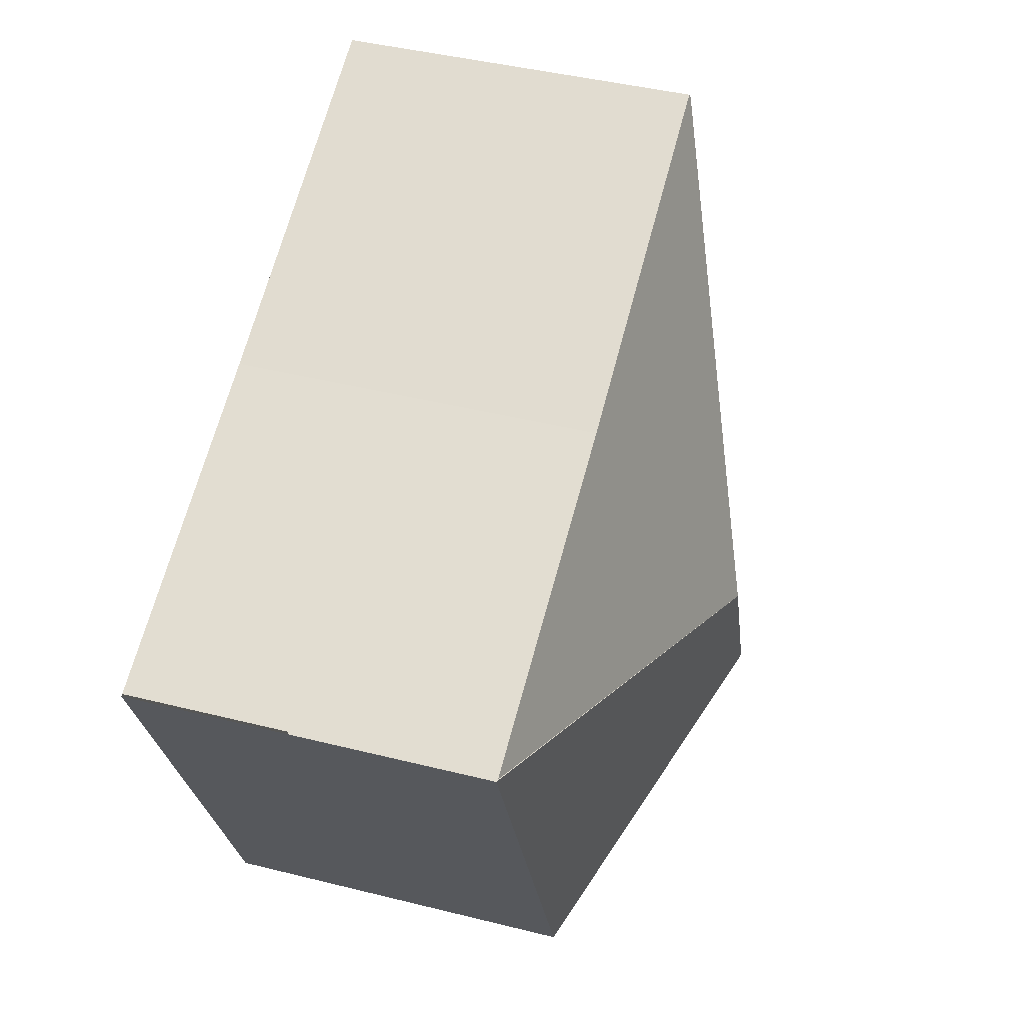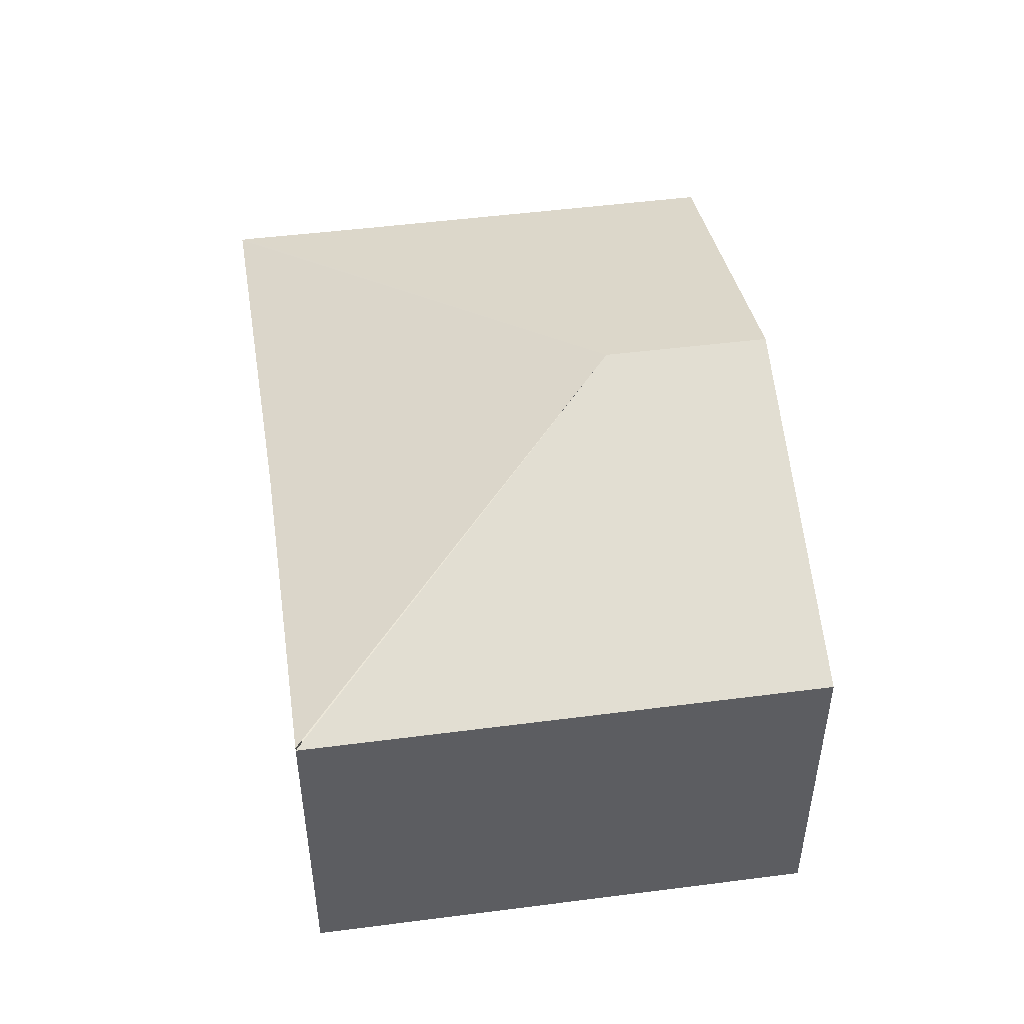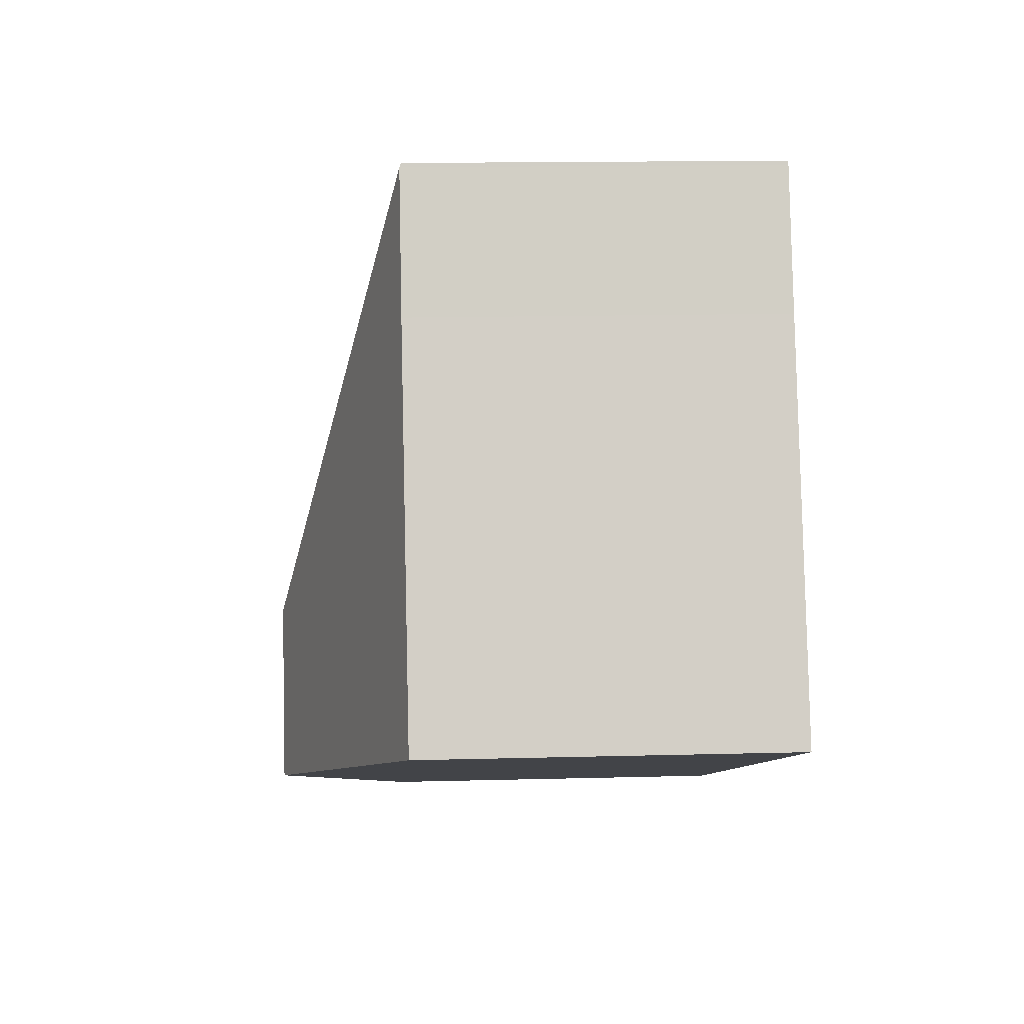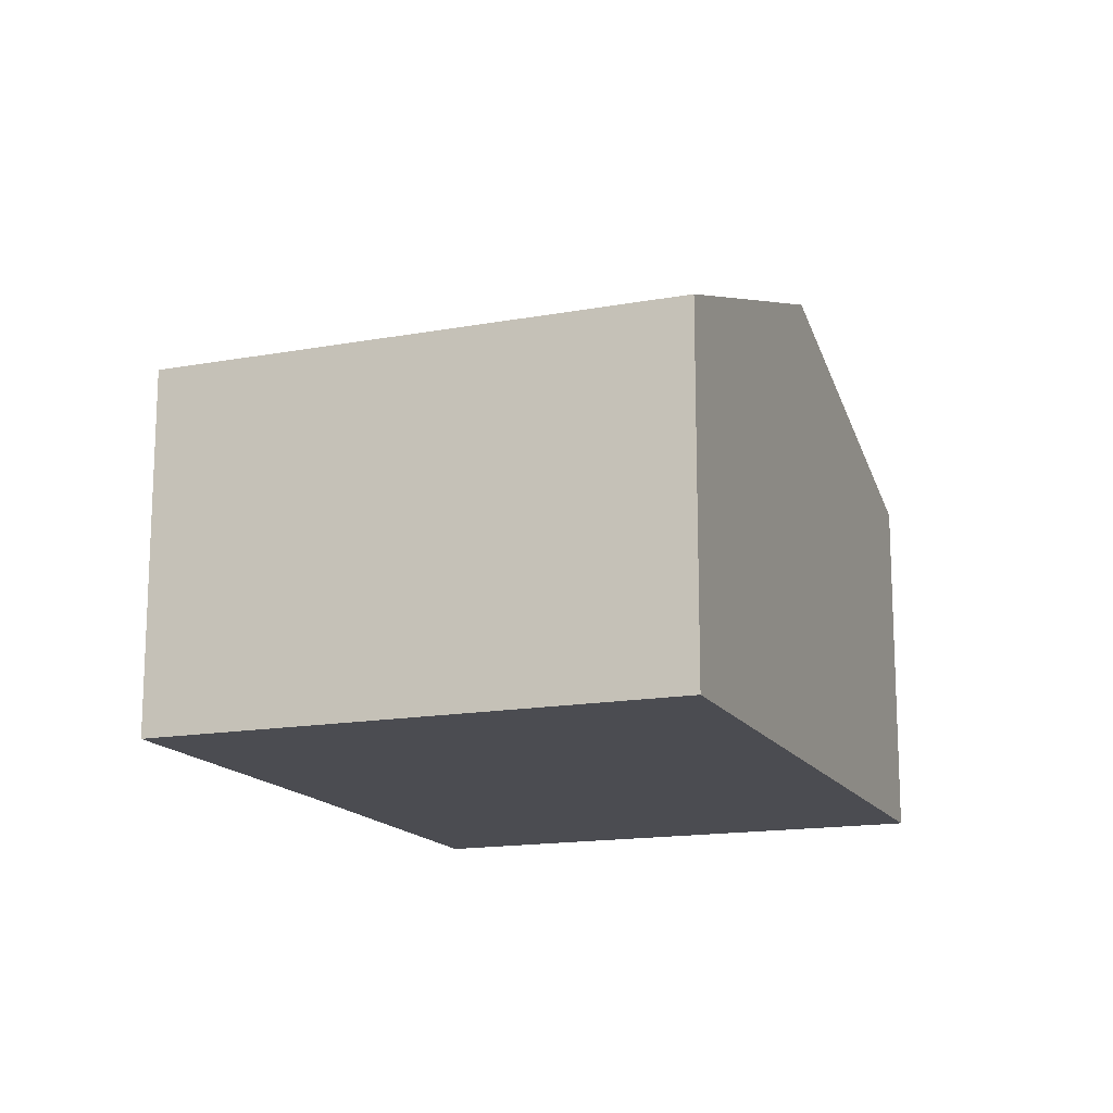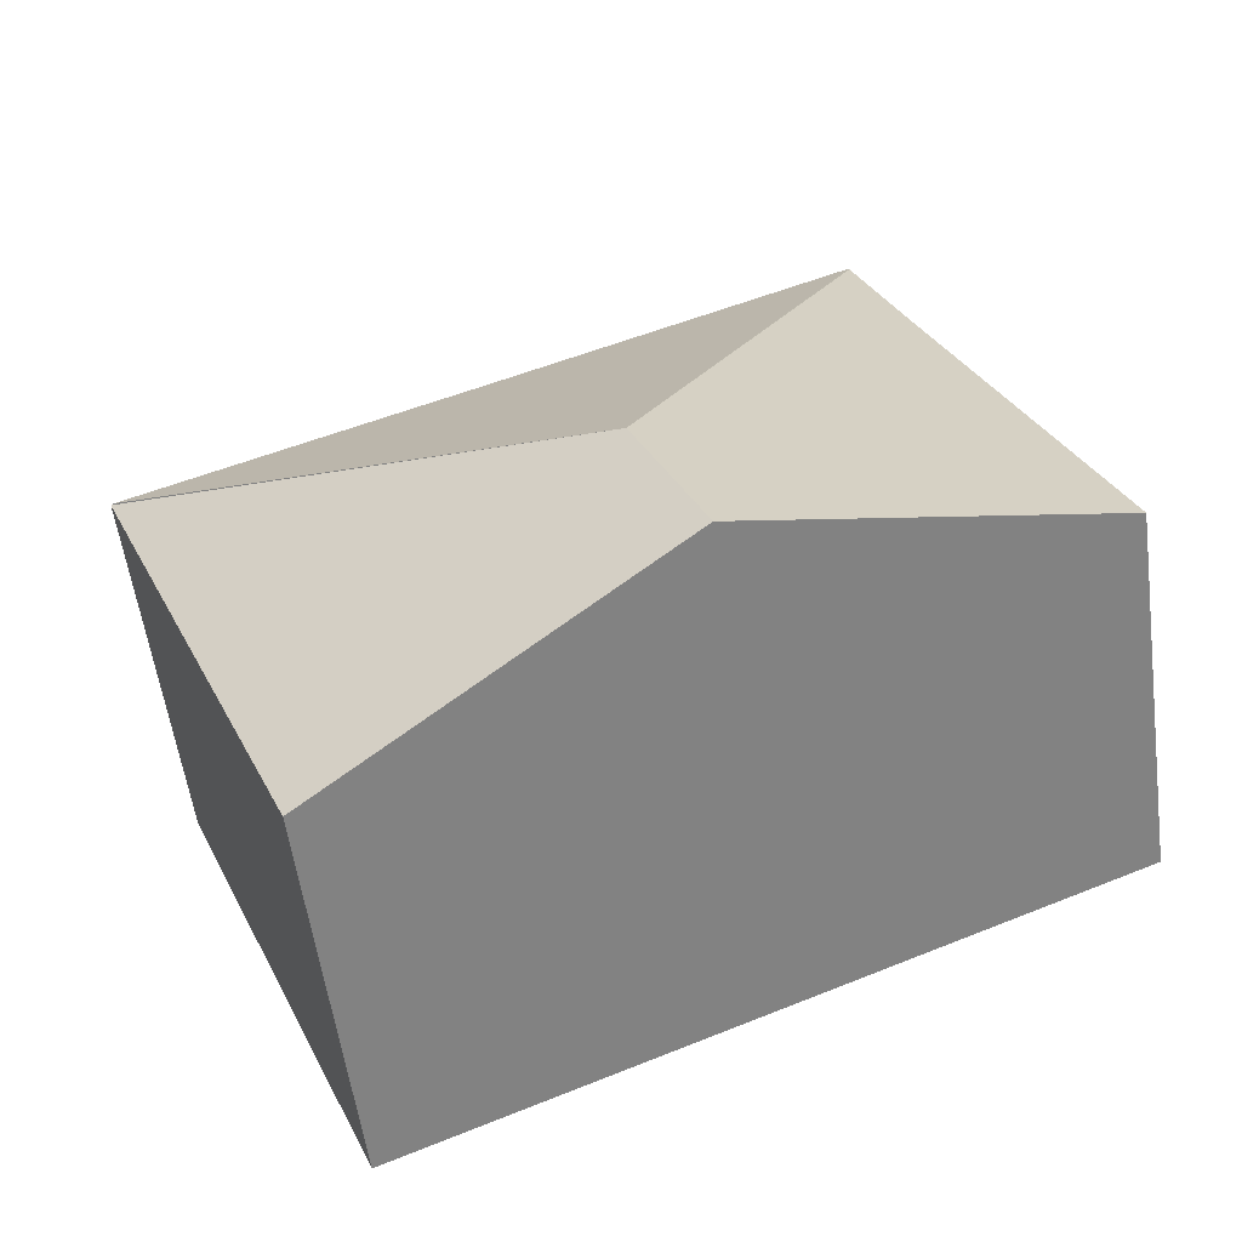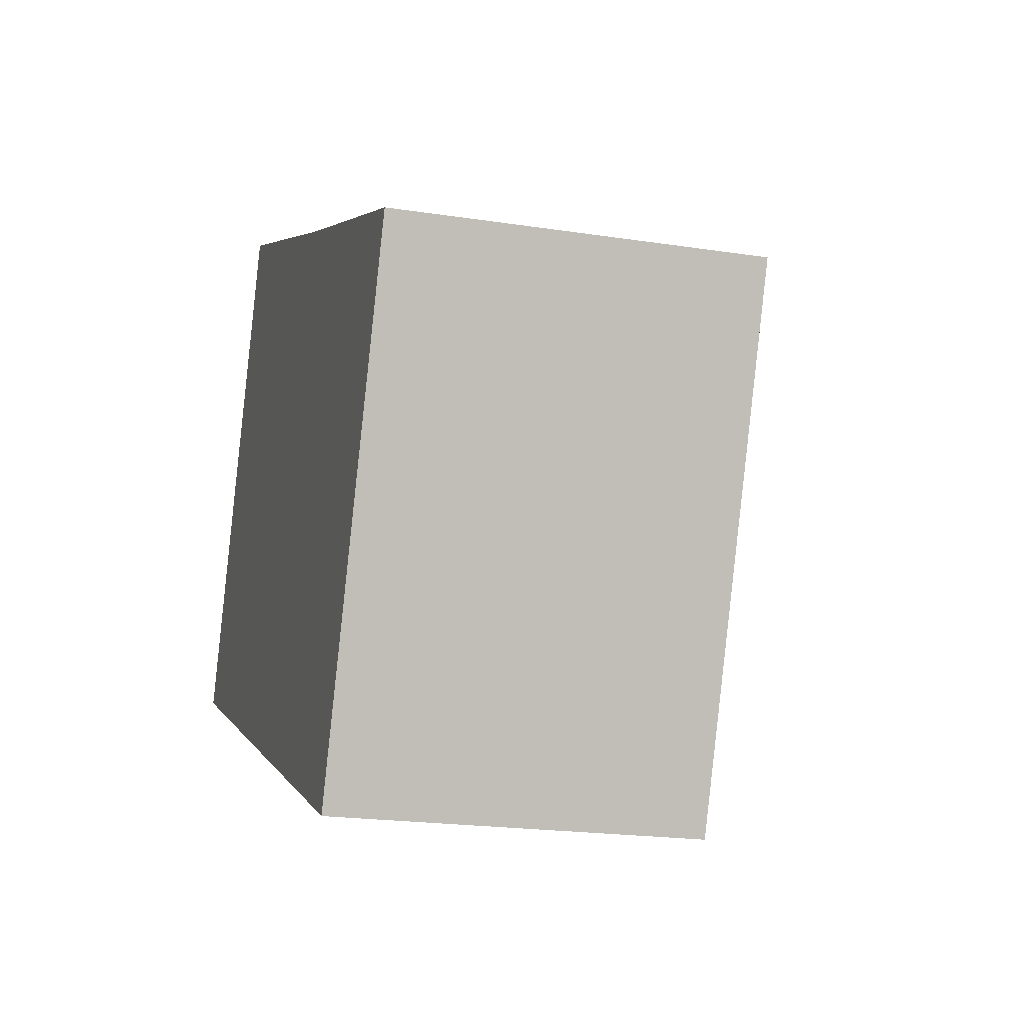
<metadata>
{"format":"obj","ext":"obj","renderer":"f3d","projection":"perspective","resolution":1024,"background":"white","views":[{"elev":43.3,"azim":106.5,"up":"+Z"},{"elev":49.9,"azim":104.5,"up":"+Y"},{"elev":14.6,"azim":-93.3,"up":"+Z"},{"elev":-15.4,"azim":133.7,"up":"+Y"},{"elev":-56.8,"azim":-172.2,"up":"+Z"},{"elev":-20.1,"azim":74.1,"up":"+Z"}]}
</metadata>
<code>
v  2.807 3.35 0.114
v  1.063 2.486 2.553
v  1.428 2.484 3.452
v  0 2.484 1.521e-16
v  2.355 3.35 -0.982
v  1.438 2.475 3.478
v  3.878 2.489 2.415
v  6.118 2.489 1.482
v  4.702 2.487 -1.96
v  6.133 2.483 1.476
v  1.438 -2.13e-16 3.478
v  3.878 -1.479e-16 2.415
v  6.118 -9.075e-17 1.482
v  4.702 1.2e-16 -1.96
v  6.133 -9.038e-17 1.476
v  2.355 6.013e-17 -0.982
v  0 0 0
v  1.428 -2.114e-16 3.452
v  1.063 -1.563e-16 2.553
g defaultobject
f 1 2 3
f 2 1 4
f 4 1 5
f 1 3 6
f 7 1 6
f 1 7 8
f 9 1 10
f 1 9 5
f 11 7 6
f 7 11 12
f 7 12 8
f 8 12 13
f 10 14 9
f 14 10 15
f 14 5 9
f 5 14 4
f 4 14 16
f 4 16 17
f 18 6 3
f 6 18 11
f 17 2 4
f 2 17 19
f 2 19 3
f 3 19 18
f 13 14 15
f 14 13 12
f 14 12 16
f 16 12 11
f 16 11 18
f 16 18 19
f 16 19 17

</code>
